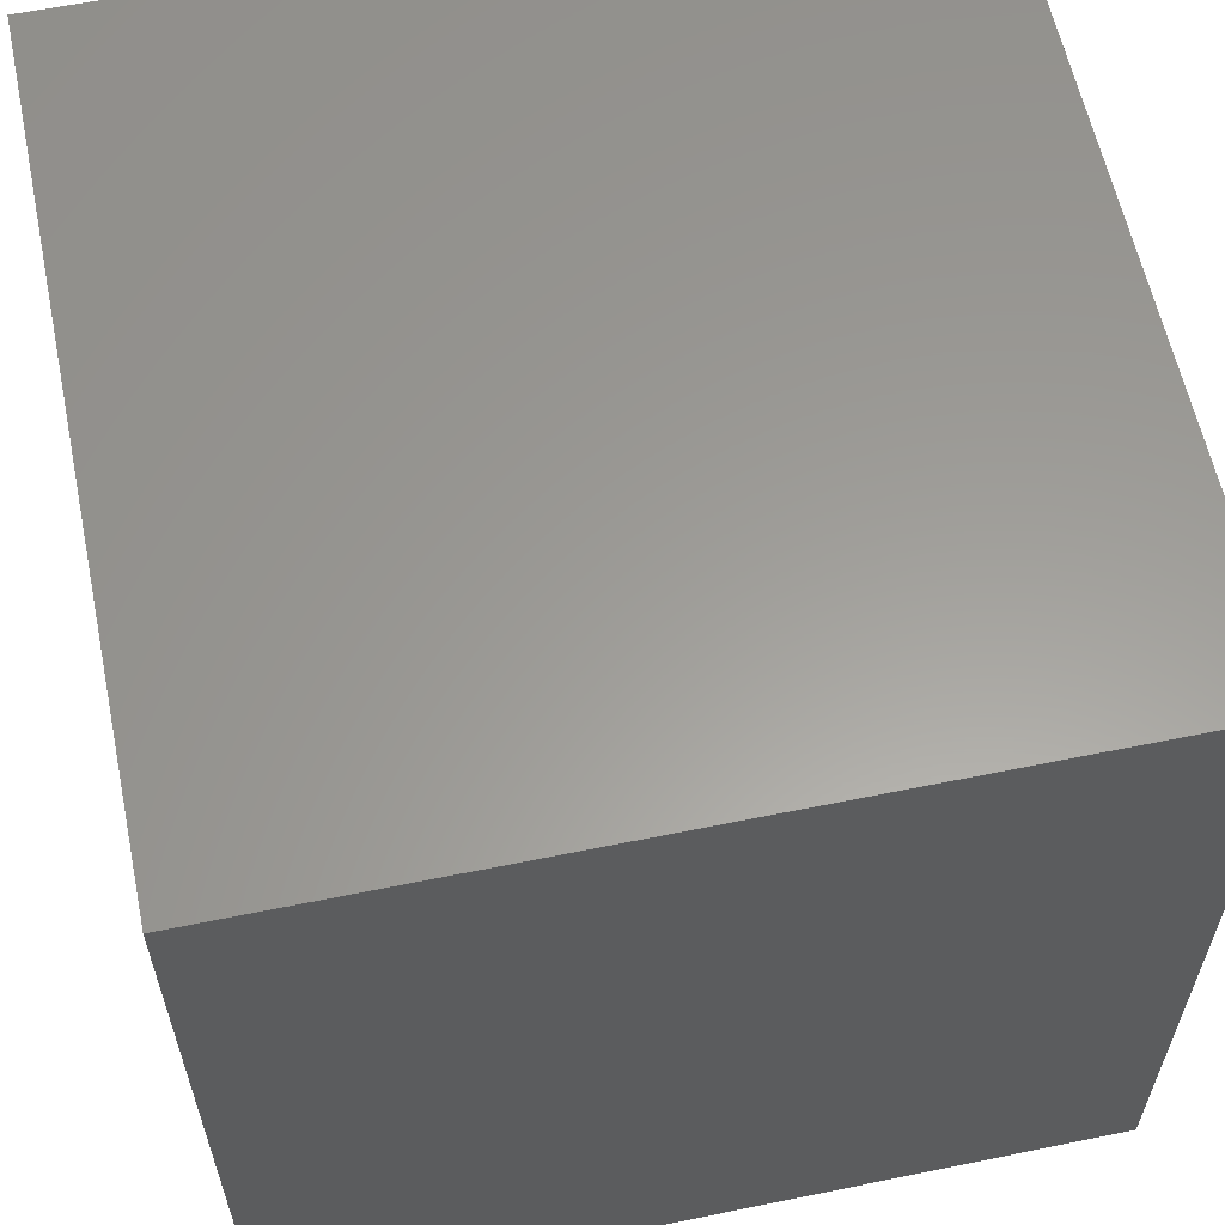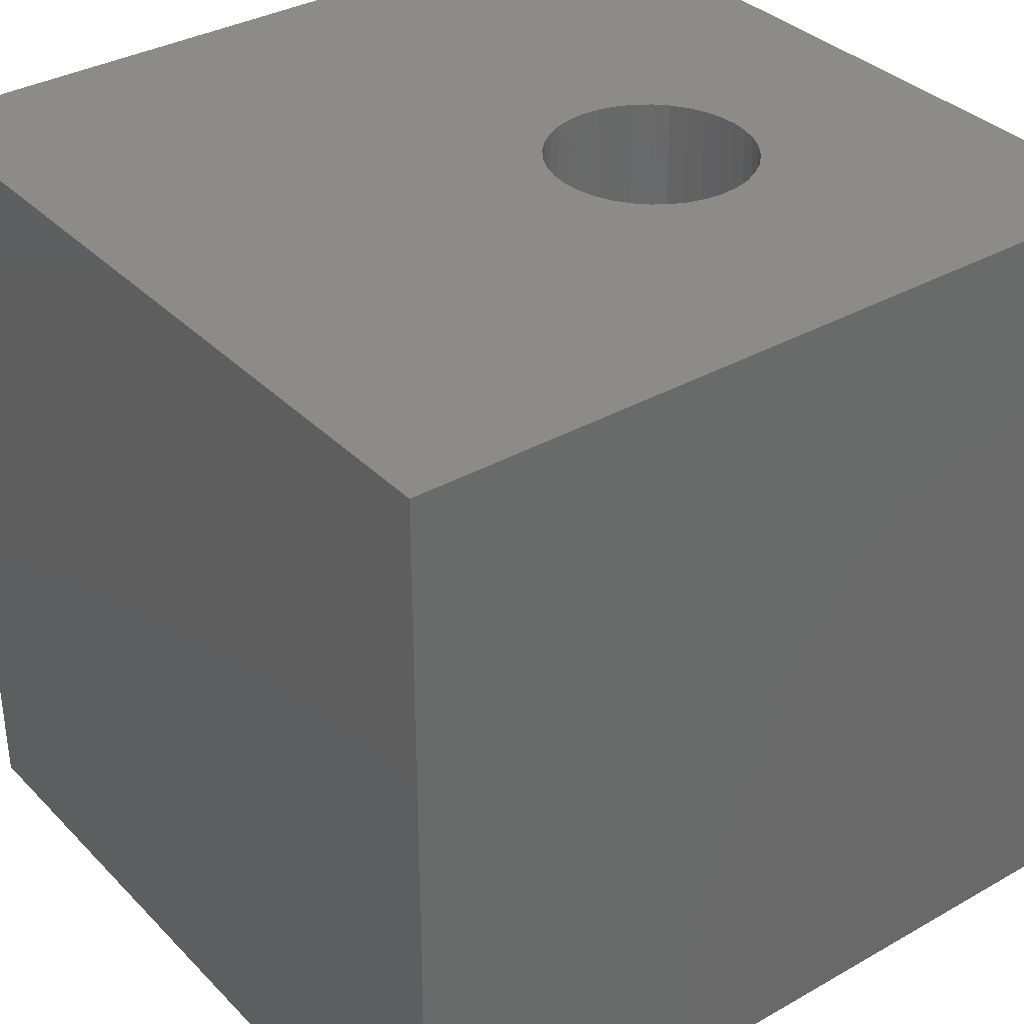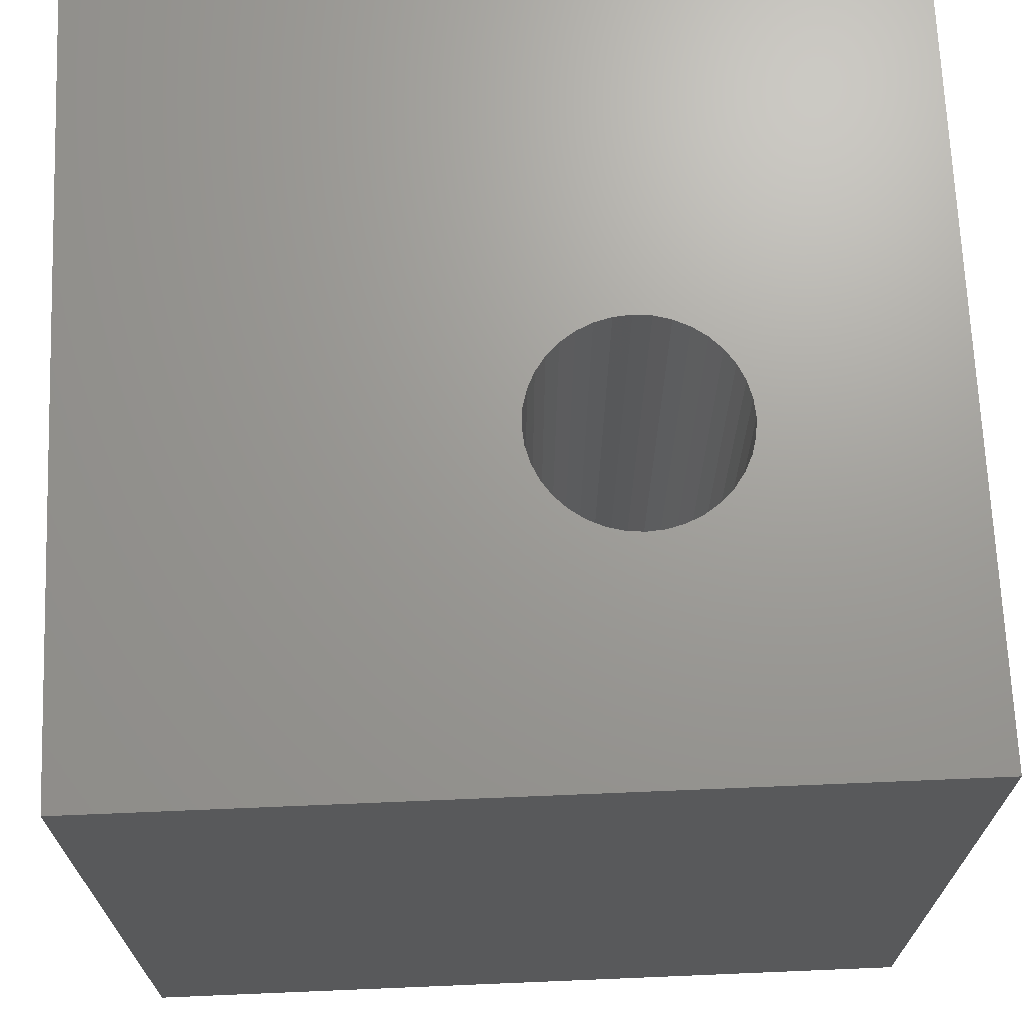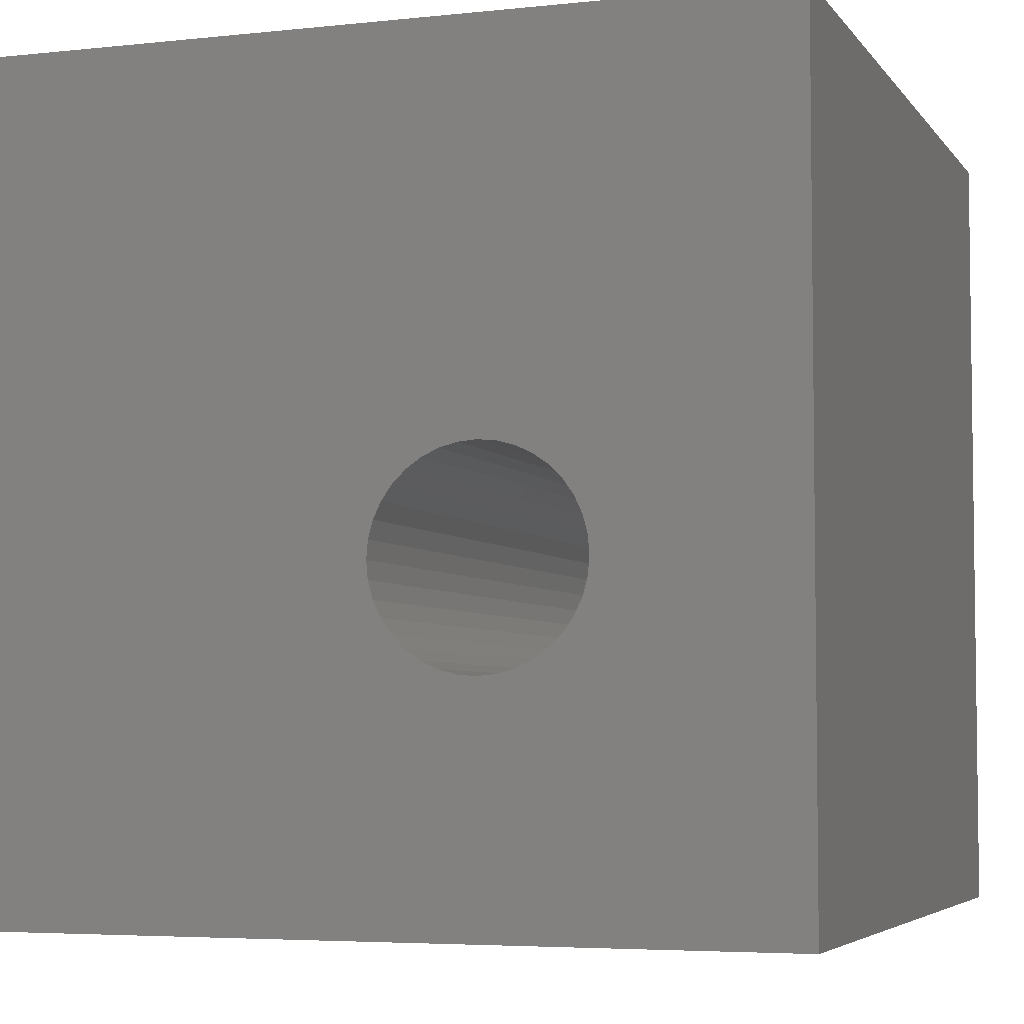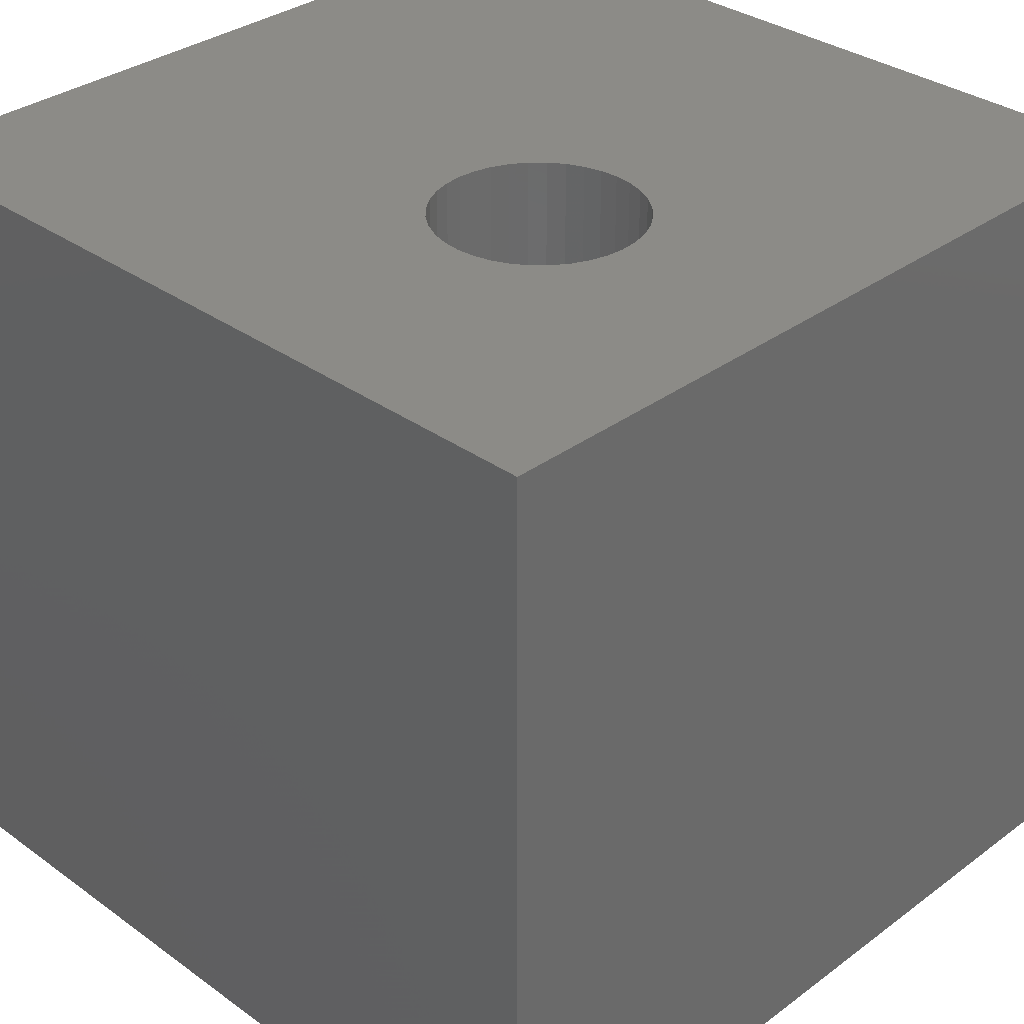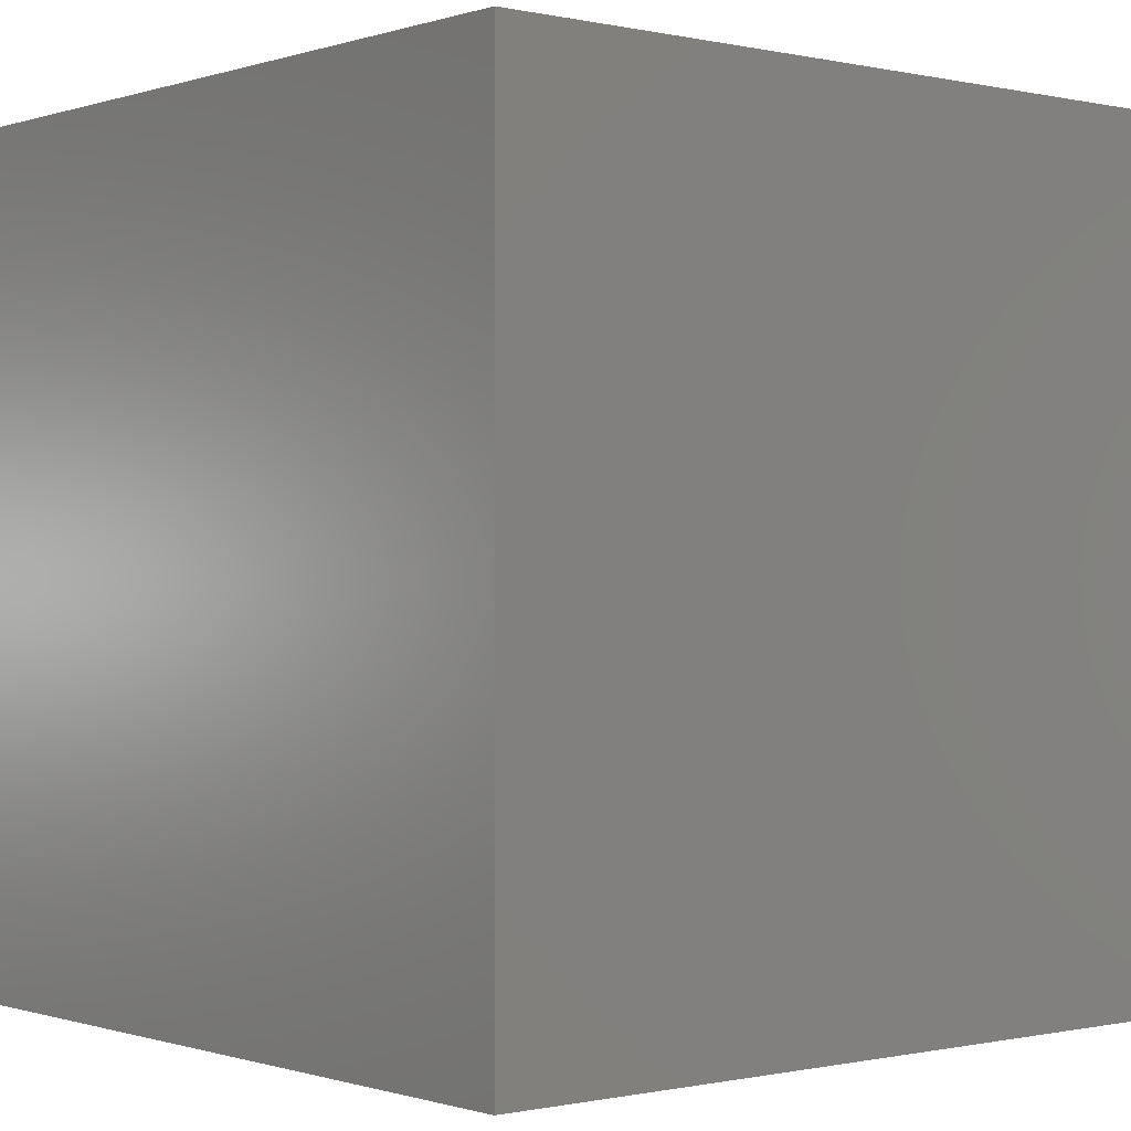
<metadata>
{"format":"stl","ext":"stl","renderer":"f3d","projection":"perspective","resolution":1024,"background":"white","views":[{"elev":60.2,"azim":78.2,"up":"+Y"},{"elev":34.7,"azim":-37.2,"up":"+Z"},{"elev":69.2,"azim":-2.4,"up":"+Z"},{"elev":-4.8,"azim":19.1,"up":"+Y"},{"elev":33.1,"azim":44.6,"up":"+Z"},{"elev":-0.4,"azim":-39.8,"up":"+Z"}]}
</metadata>
<code>
# stl→obj: 80 verts, 160 faces
v 0 10 10
v 0 10 0
v 0 0 10
v 0 0 0
v 7.572 3.864 10
v 7.515 3.651 10
v 10 0 10
v 7.422 3.452 10
v 7.296 3.271 10
v 5.516 5.051 10
v 5.696 5.178 10
v 6.548 5.328 10
v 6.76 5.271 10
v 10 10 10
v 6.96 5.178 10
v 7.14 3.116 10
v 6.96 2.989 10
v 6.76 2.896 10
v 5.696 2.989 10
v 5.516 3.116 10
v 5.896 2.896 10
v 5.36 3.271 10
v 5.234 3.452 10
v 5.141 3.651 10
v 5.084 3.864 10
v 5.065 4.084 10
v 5.084 4.303 10
v 5.141 4.516 10
v 5.234 4.715 10
v 5.36 4.896 10
v 5.896 5.271 10
v 6.109 5.328 10
v 6.328 5.347 10
v 7.14 5.051 10
v 7.296 4.896 10
v 7.422 4.715 10
v 6.548 2.839 10
v 6.328 2.82 10
v 6.109 2.839 10
v 7.515 4.516 10
v 7.572 4.303 10
v 7.592 4.084 10
v 10 10 0
v 10 0 0
v 5.141 3.651 0
v 5.234 3.452 0
v 5.084 3.864 0
v 6.548 2.839 0
v 6.76 2.896 0
v 7.515 3.651 0
v 7.422 3.452 0
v 7.296 3.271 0
v 6.96 2.989 0
v 7.14 3.116 0
v 6.548 5.328 0
v 6.328 5.347 0
v 5.896 5.271 0
v 5.696 5.178 0
v 5.516 5.051 0
v 5.36 4.896 0
v 5.234 4.715 0
v 5.36 3.271 0
v 5.516 3.116 0
v 5.696 2.989 0
v 5.141 4.516 0
v 5.084 4.303 0
v 5.065 4.084 0
v 5.896 2.896 0
v 6.109 2.839 0
v 6.328 2.82 0
v 7.572 3.864 0
v 7.592 4.084 0
v 7.572 4.303 0
v 7.515 4.516 0
v 7.422 4.715 0
v 7.296 4.896 0
v 7.14 5.051 0
v 6.109 5.328 0
v 6.96 5.178 0
v 6.76 5.271 0
f 1 2 3
f 3 2 4
f 5 6 7
f 7 6 8
f 7 8 9
f 1 10 11
f 12 13 14
f 14 13 15
f 9 16 7
f 7 16 17
f 7 17 18
f 19 20 3
f 19 3 21
f 20 22 3
f 3 22 23
f 3 23 24
f 24 25 3
f 3 25 26
f 3 26 1
f 1 26 27
f 1 27 28
f 28 29 1
f 1 29 30
f 1 30 10
f 11 31 1
f 1 31 32
f 1 32 14
f 14 32 33
f 14 33 12
f 15 34 14
f 14 34 35
f 14 35 36
f 18 37 7
f 7 37 38
f 7 38 3
f 3 38 39
f 3 39 21
f 36 40 14
f 14 40 41
f 14 41 7
f 7 41 42
f 7 42 5
f 43 14 44
f 44 14 7
f 45 46 4
f 45 4 47
f 48 49 44
f 50 44 51
f 51 44 52
f 49 53 44
f 44 53 54
f 44 54 52
f 55 56 43
f 2 57 58
f 58 59 2
f 2 59 60
f 2 60 61
f 46 62 4
f 4 62 63
f 4 63 64
f 61 65 2
f 2 65 66
f 2 66 4
f 4 66 67
f 4 67 47
f 64 68 4
f 4 68 69
f 4 69 44
f 44 69 70
f 44 70 48
f 50 71 44
f 44 71 72
f 44 72 43
f 43 72 73
f 43 73 74
f 74 75 43
f 43 75 76
f 43 76 77
f 43 56 2
f 2 56 78
f 2 78 57
f 77 79 43
f 43 79 80
f 43 80 55
f 14 43 1
f 1 43 2
f 44 7 4
f 4 7 3
f 71 42 72
f 72 42 41
f 72 41 73
f 73 41 40
f 73 40 74
f 74 40 36
f 74 36 75
f 75 36 35
f 75 35 76
f 76 35 34
f 76 34 77
f 77 34 15
f 77 15 79
f 79 15 13
f 79 13 80
f 80 13 12
f 80 12 55
f 55 12 33
f 55 33 56
f 56 33 32
f 56 32 78
f 78 32 31
f 78 31 57
f 57 31 11
f 57 11 58
f 58 11 10
f 58 10 59
f 59 10 30
f 59 30 60
f 60 30 29
f 60 29 61
f 61 29 28
f 61 28 65
f 65 28 27
f 65 27 66
f 66 27 26
f 66 26 67
f 67 26 25
f 67 25 47
f 47 25 24
f 47 24 45
f 45 24 23
f 45 23 46
f 46 23 22
f 46 22 62
f 62 22 20
f 62 20 63
f 63 20 19
f 63 19 64
f 64 19 21
f 64 21 68
f 68 21 39
f 68 39 69
f 69 39 38
f 69 38 70
f 70 38 37
f 70 37 48
f 48 37 18
f 48 18 49
f 49 18 17
f 49 17 53
f 53 17 16
f 53 16 54
f 54 16 9
f 54 9 52
f 52 9 8
f 52 8 51
f 51 8 6
f 51 6 50
f 50 6 5
f 50 5 71
f 71 5 42

</code>
